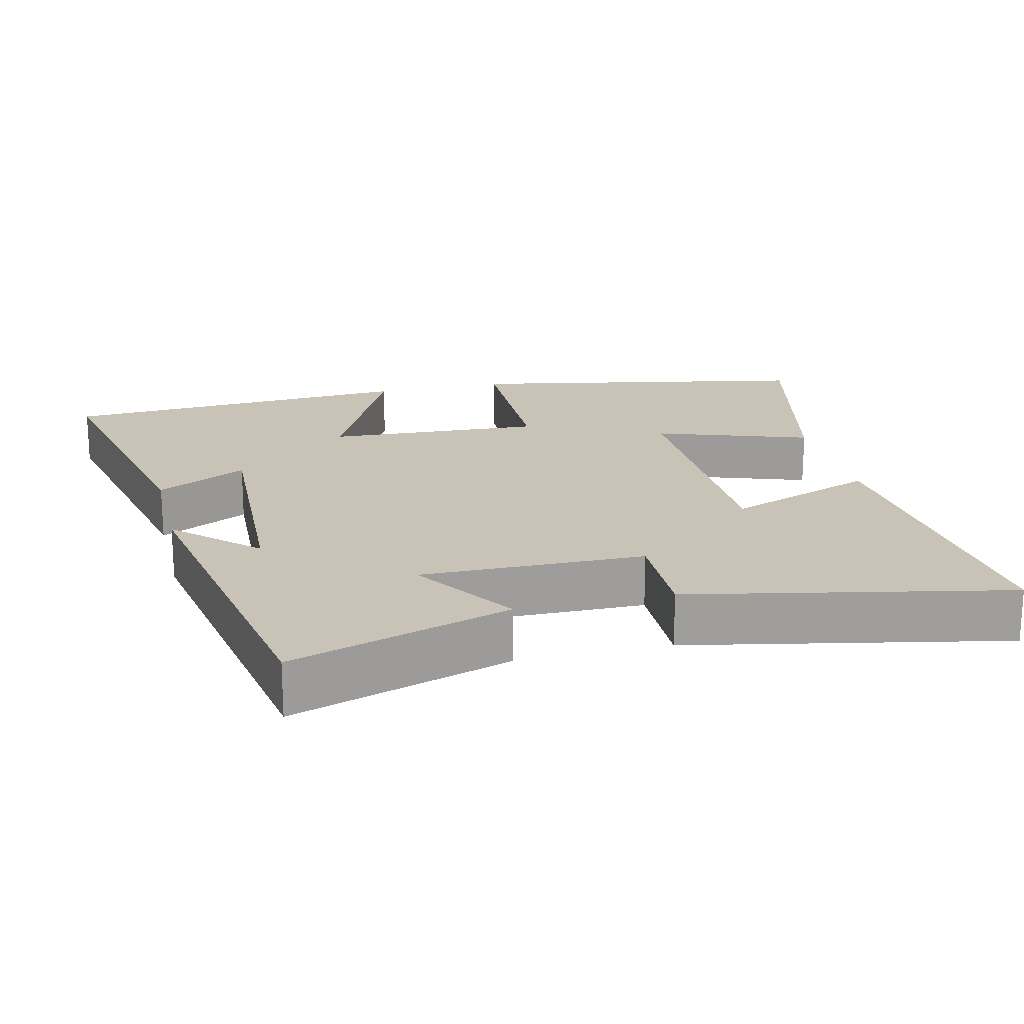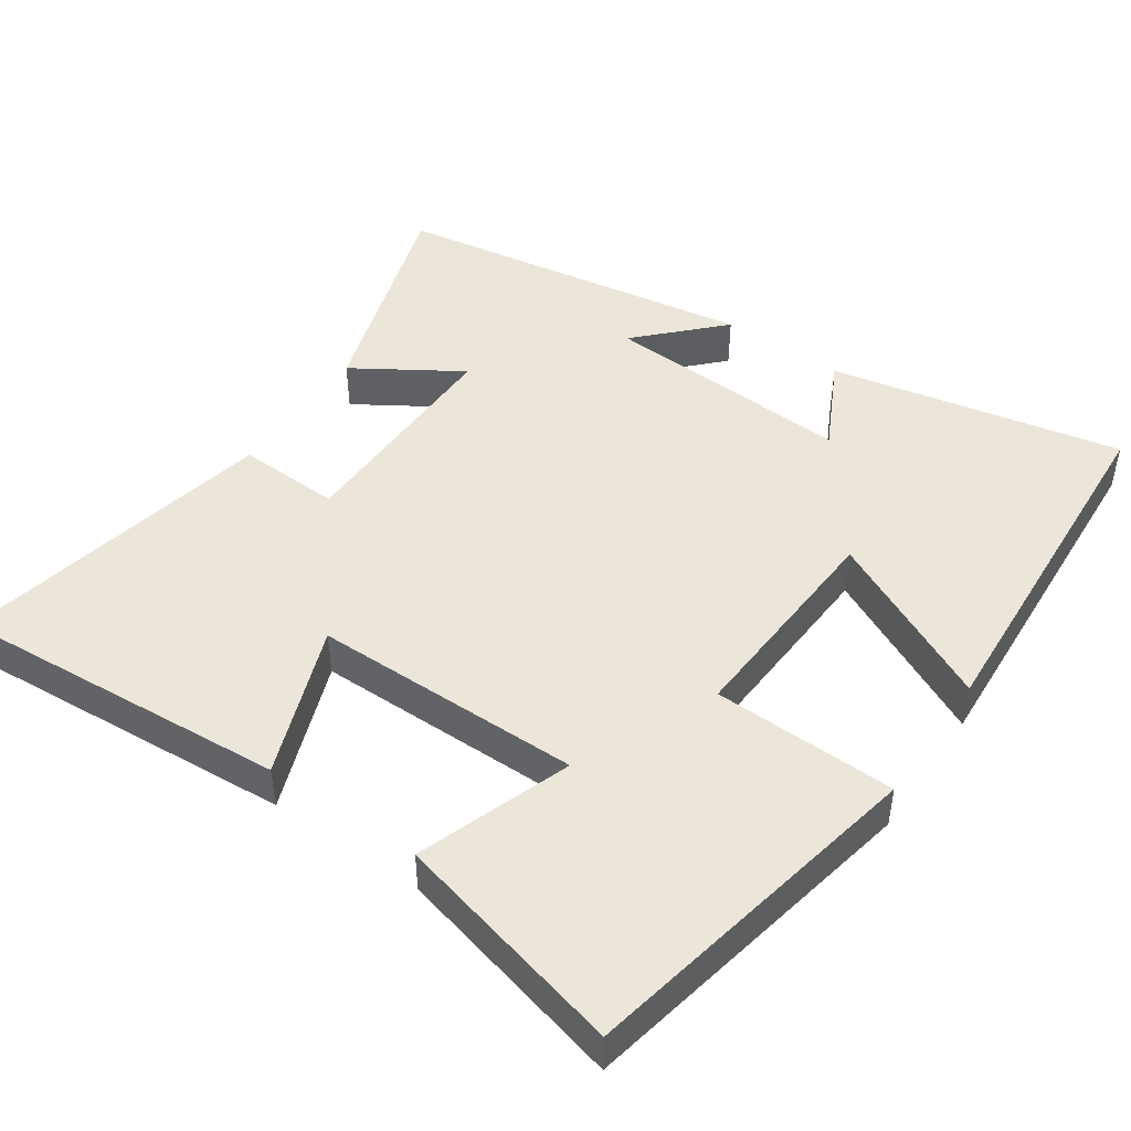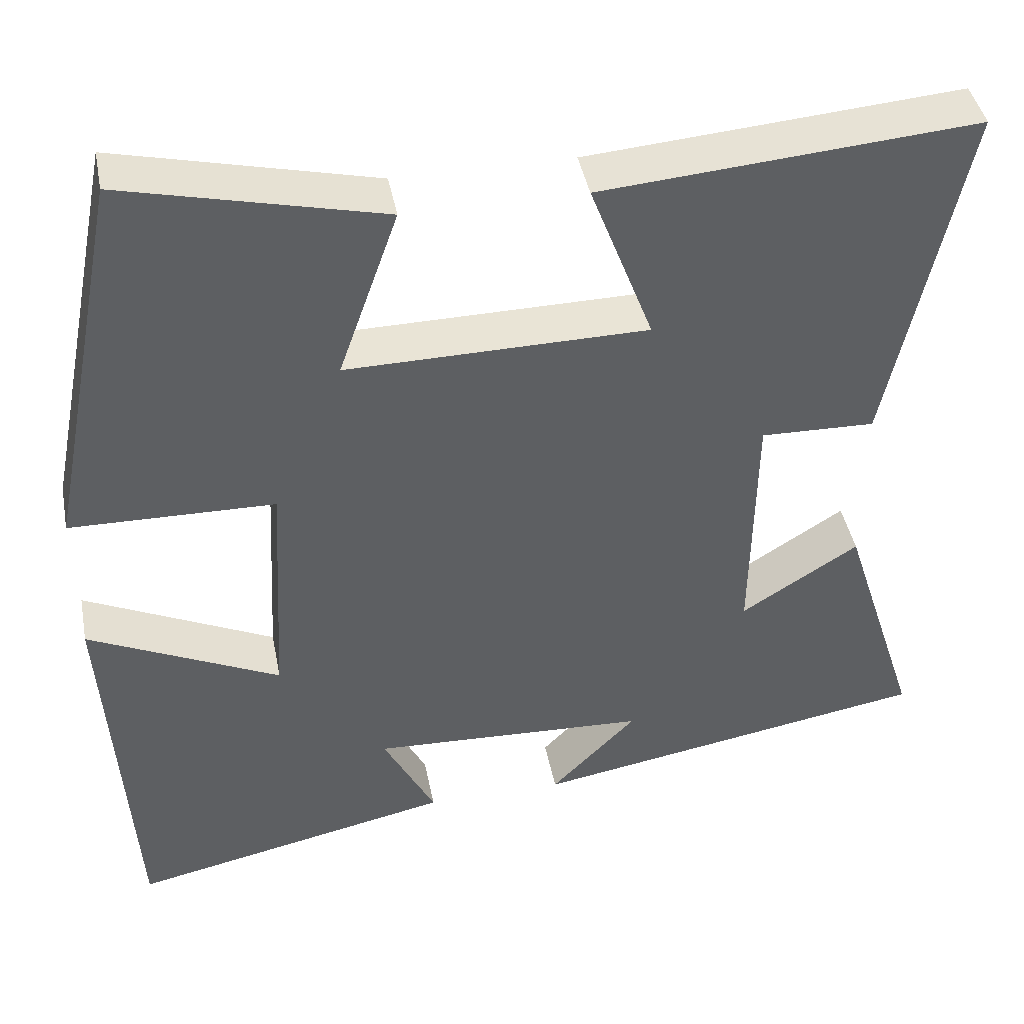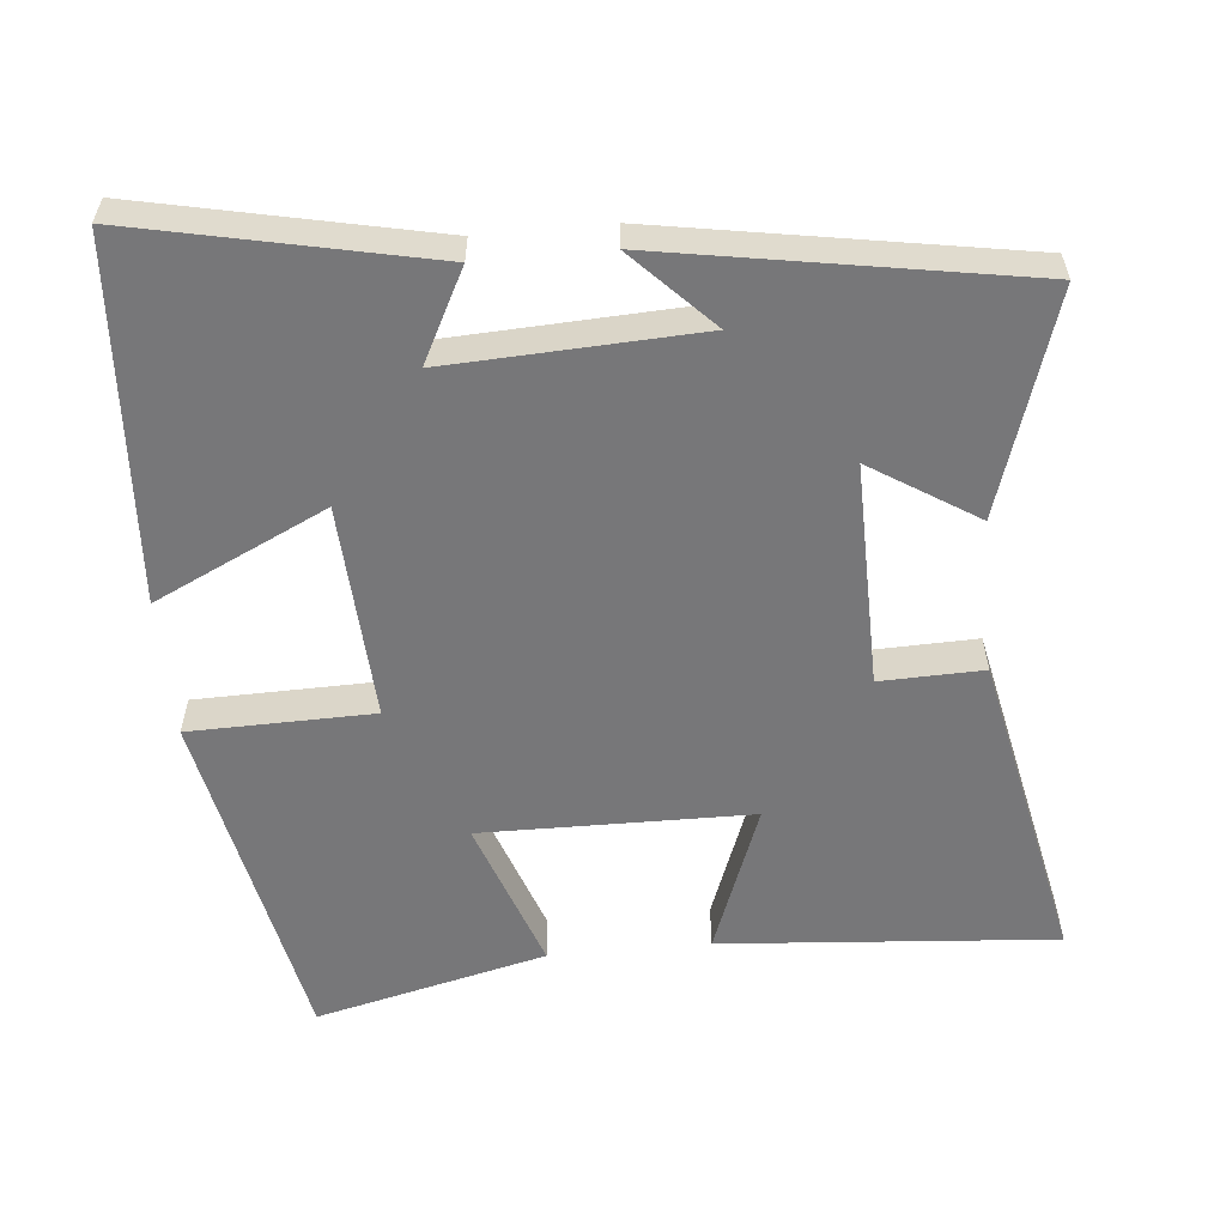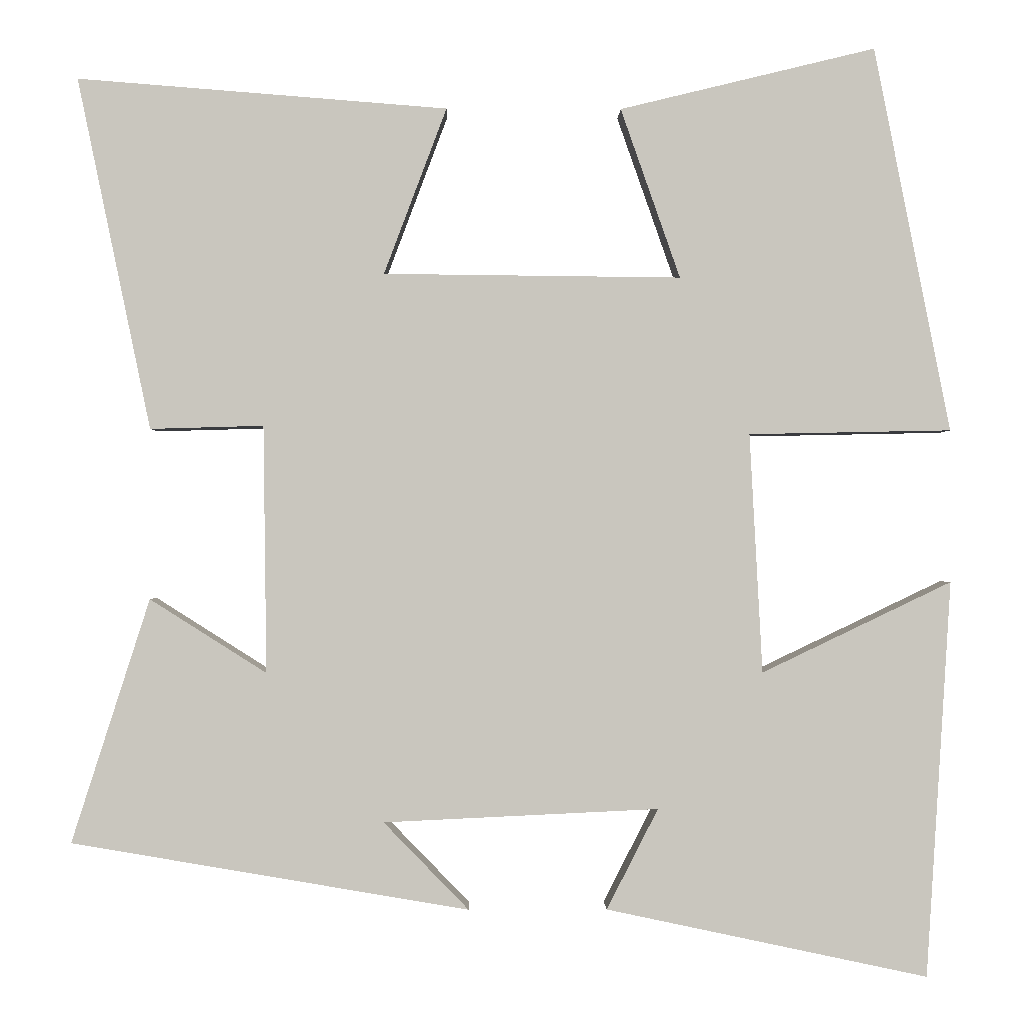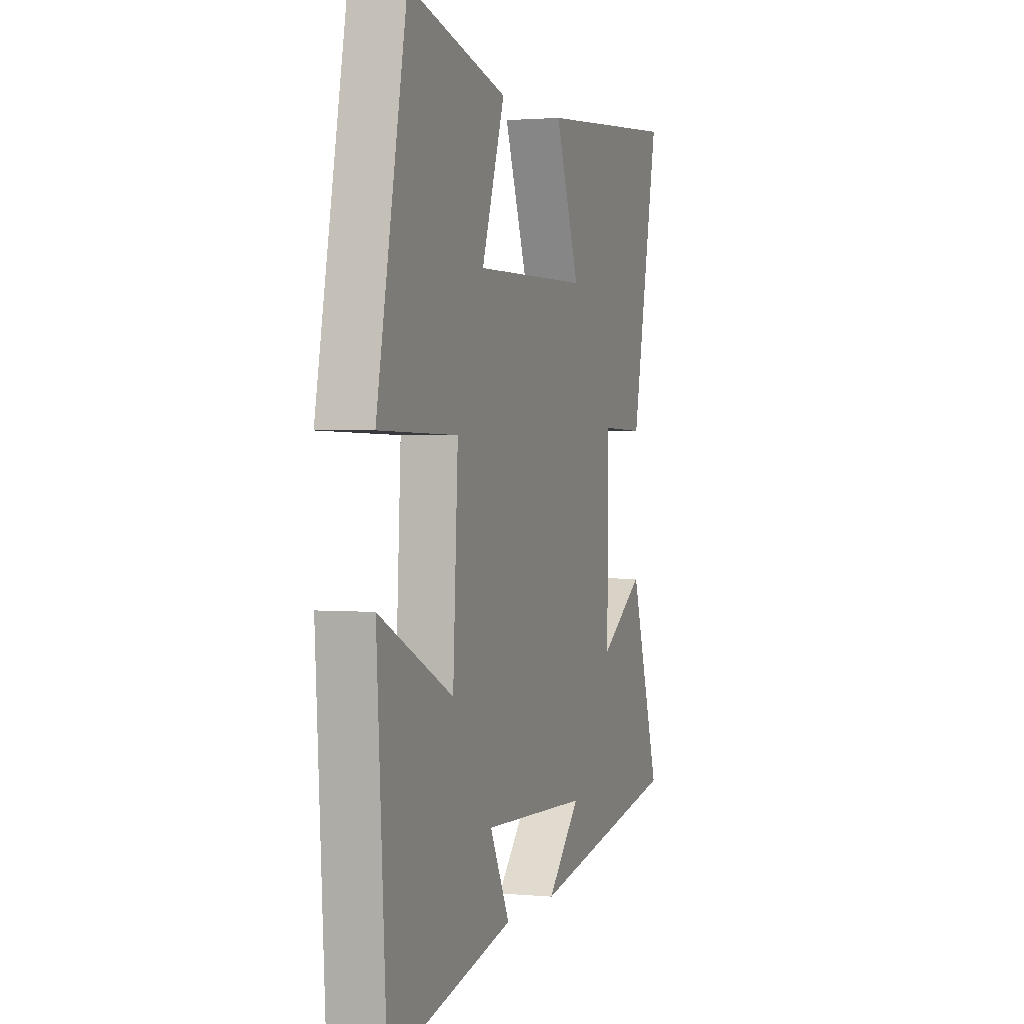
<metadata>
{"format":"obj","ext":"obj","renderer":"f3d","projection":"perspective","resolution":1024,"background":"white","views":[{"elev":19.4,"azim":-103.7,"up":"+Y"},{"elev":47.3,"azim":34.7,"up":"+Y"},{"elev":42.9,"azim":169.1,"up":"+Z"},{"elev":-57.2,"azim":-174.6,"up":"+Y"},{"elev":-0.7,"azim":-1.0,"up":"+Z"},{"elev":1.8,"azim":108.7,"up":"+Z"}]}
</metadata>
<code>
v 0.405 0.07 0.577
v 0.5 0.07 0.098
v 0.248 0.07 0.093
v 0.264 0.07 -0.205
v 0.5 0.07 -0.092
v 0.469 0.07 -0.585
v 0.069 0.07 -0.5
v 0.133 0.07 -0.375
v -0.209 0.07 -0.391
v -0.103 0.07 -0.5
v -0.597 0.07 -0.416
v -0.5 0.07 -0.113
v -0.355 0.07 -0.205
v -0.359 0.07 0.103
v -0.5 0.07 0.099
v -0.591 0.07 0.536
v -0.131 0.07 0.5
v -0.209 0.07 0.293
v 0.161 0.07 0.289
v 0.087 0.07 0.5
v 0.405 0 0.577
v 0.5 0 0.098
v 0.248 0 0.093
v 0.264 0 -0.205
v 0.5 0 -0.092
v 0.469 0 -0.585
v 0.069 0 -0.5
v 0.133 0 -0.375
v -0.209 0 -0.391
v -0.103 0 -0.5
v -0.597 0 -0.416
v -0.5 0 -0.113
v -0.355 0 -0.205
v -0.359 0 0.103
v -0.5 0 0.099
v -0.591 0 0.536
v -0.131 0 0.5
v -0.209 0 0.293
v 0.161 0 0.289
v 0.087 0 0.5
f 19 20 1 2
f 18 19 2 3
f 15 16 17 18
f 14 15 18
f 13 14 18 3
f 11 12 13
f 11 13 3 4
f 9 10 11
f 9 11 4
f 8 9 4
f 6 7 8
f 4 5 6 8
f 22 21 40 39
f 23 22 39 38
f 38 37 36 35
f 38 35 34
f 23 38 34 33
f 33 32 31
f 24 23 33 31
f 31 30 29
f 24 31 29
f 24 29 28
f 28 27 26
f 28 26 25 24
f 1 21 22 2
f 2 22 23 3
f 3 23 24 4
f 4 24 25 5
f 5 25 26 6
f 6 26 27 7
f 7 27 28 8
f 8 28 29 9
f 9 29 30 10
f 10 30 31 11
f 11 31 32 12
f 12 32 33 13
f 13 33 34 14
f 14 34 35 15
f 15 35 36 16
f 16 36 37 17
f 17 37 38 18
f 18 38 39 19
f 19 39 40 20
f 20 40 21 1

</code>
